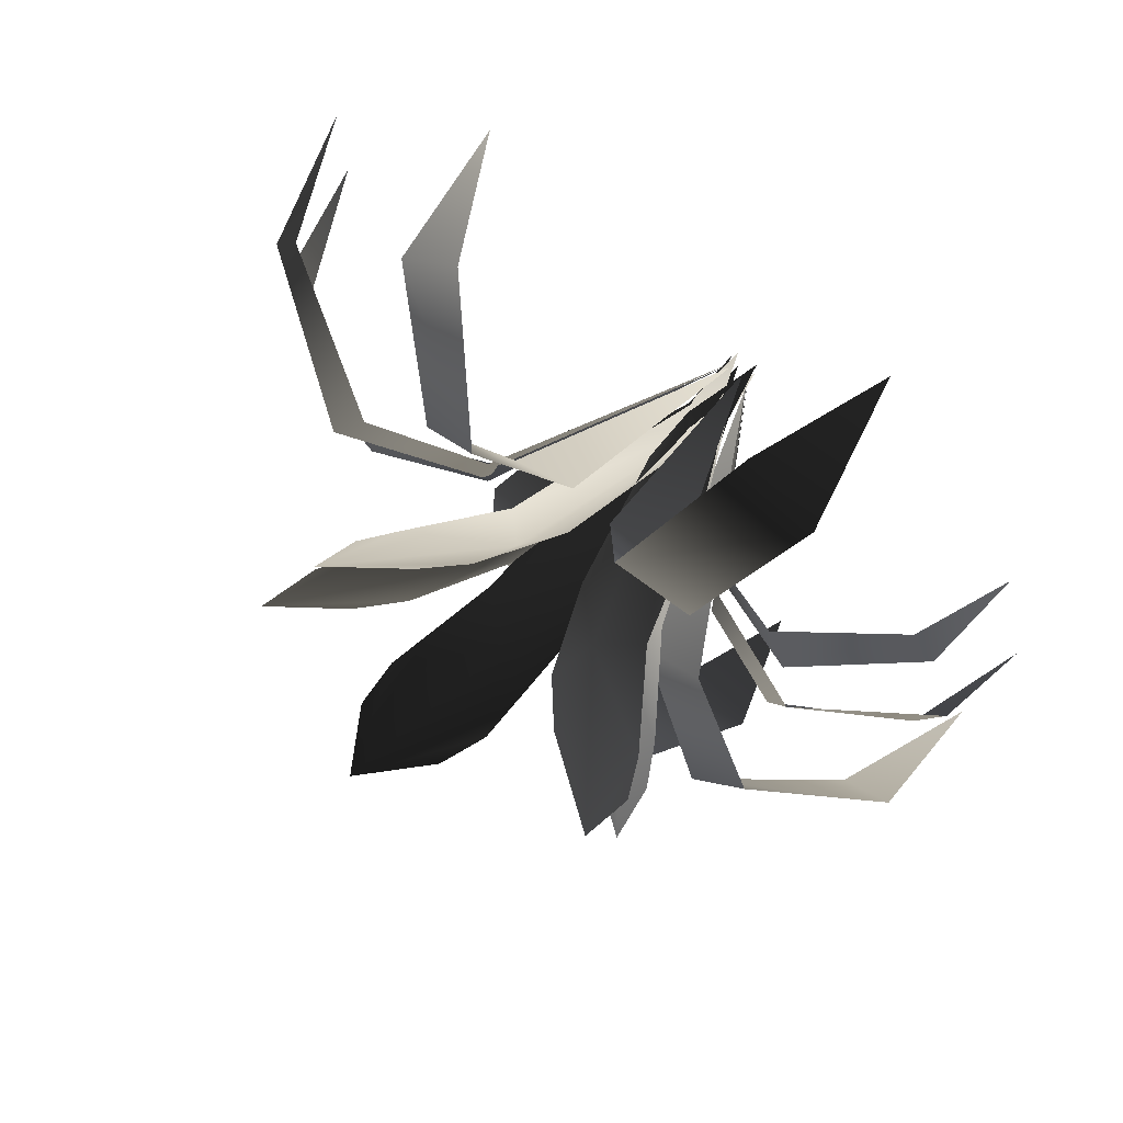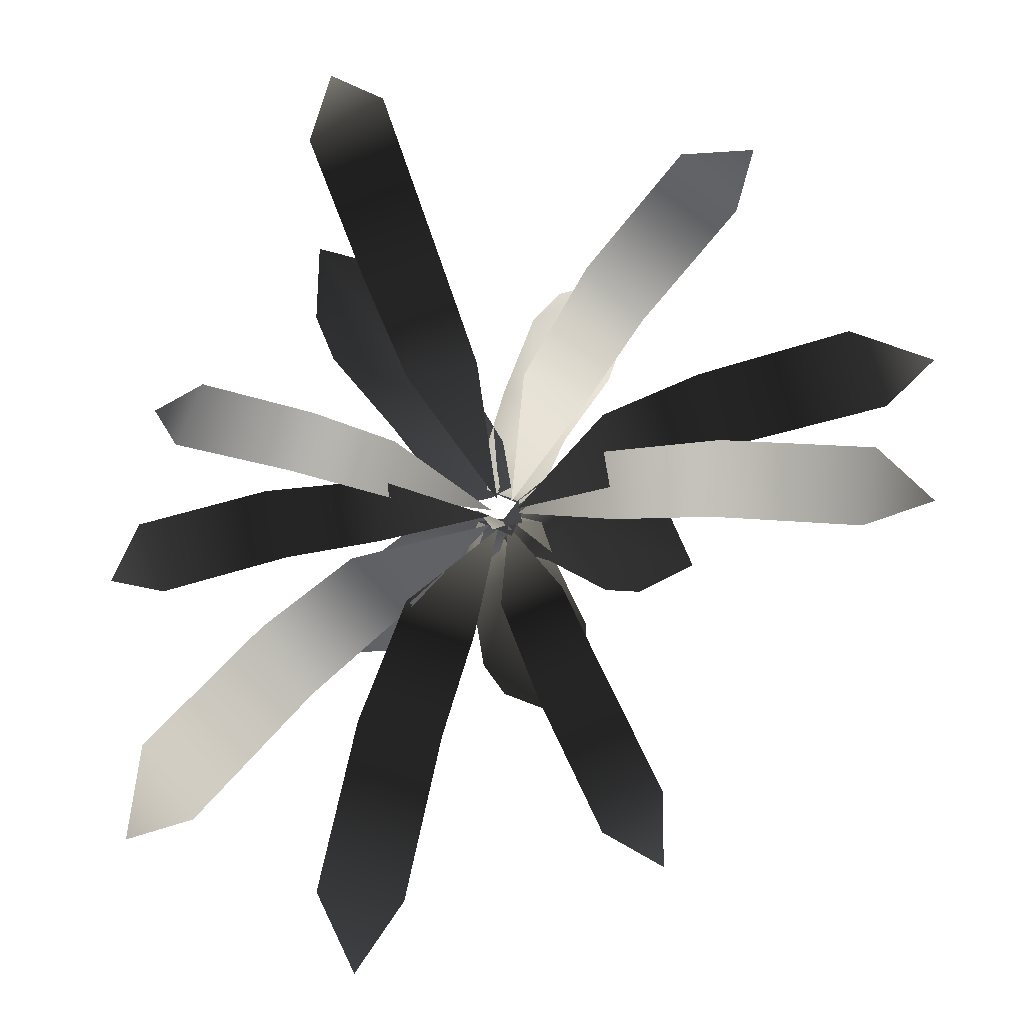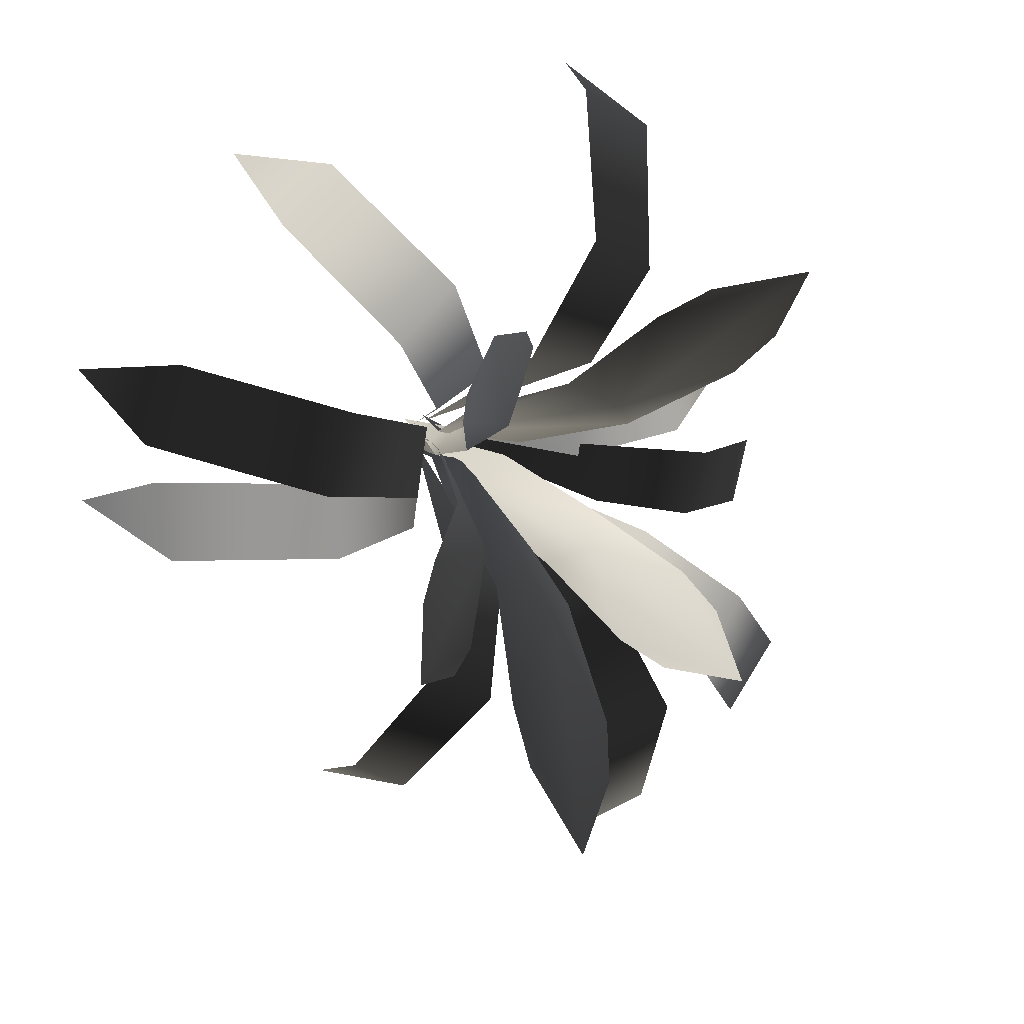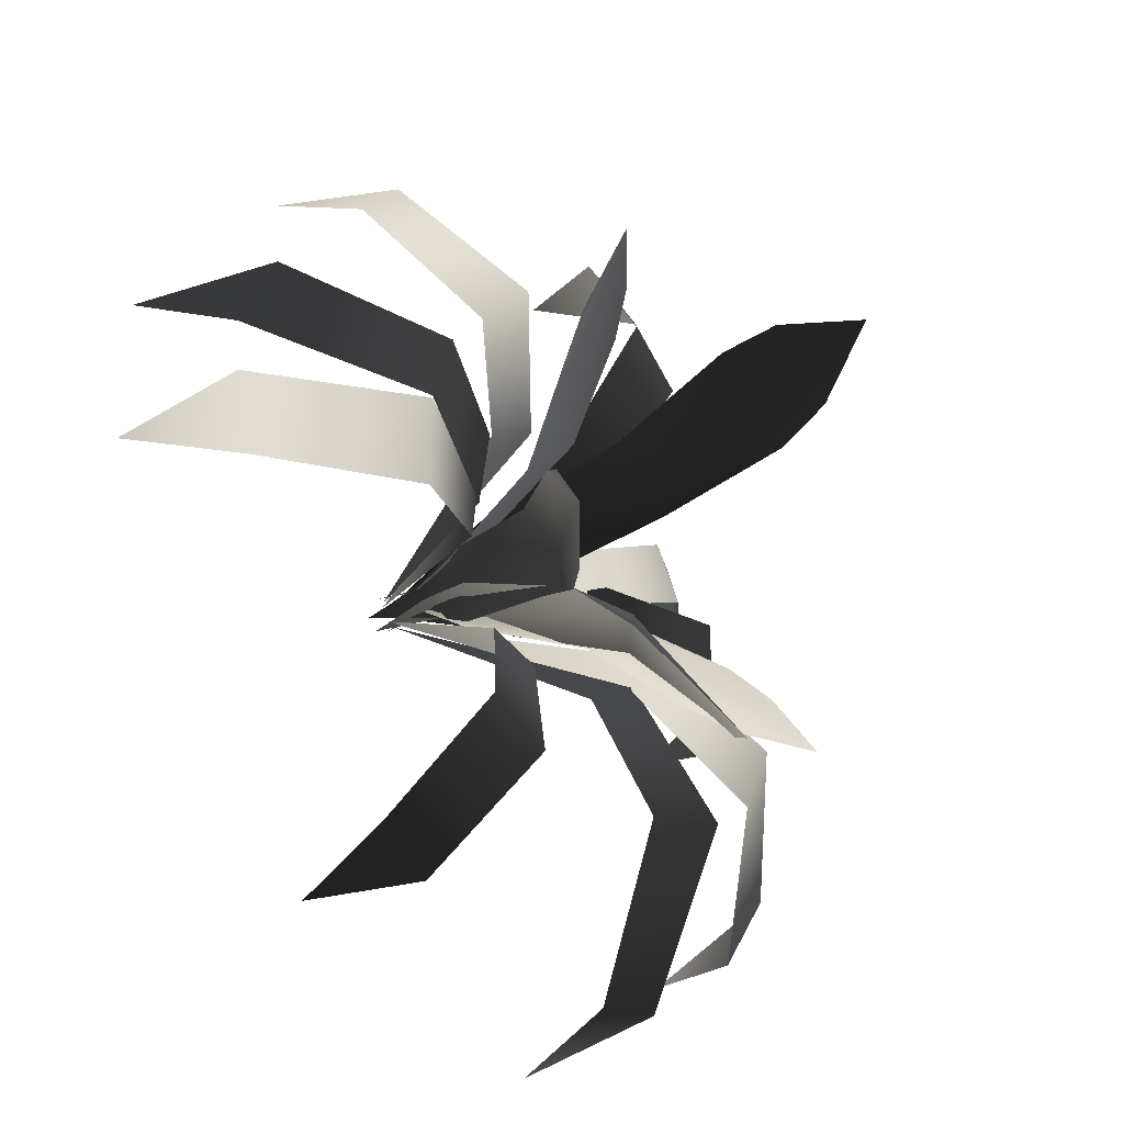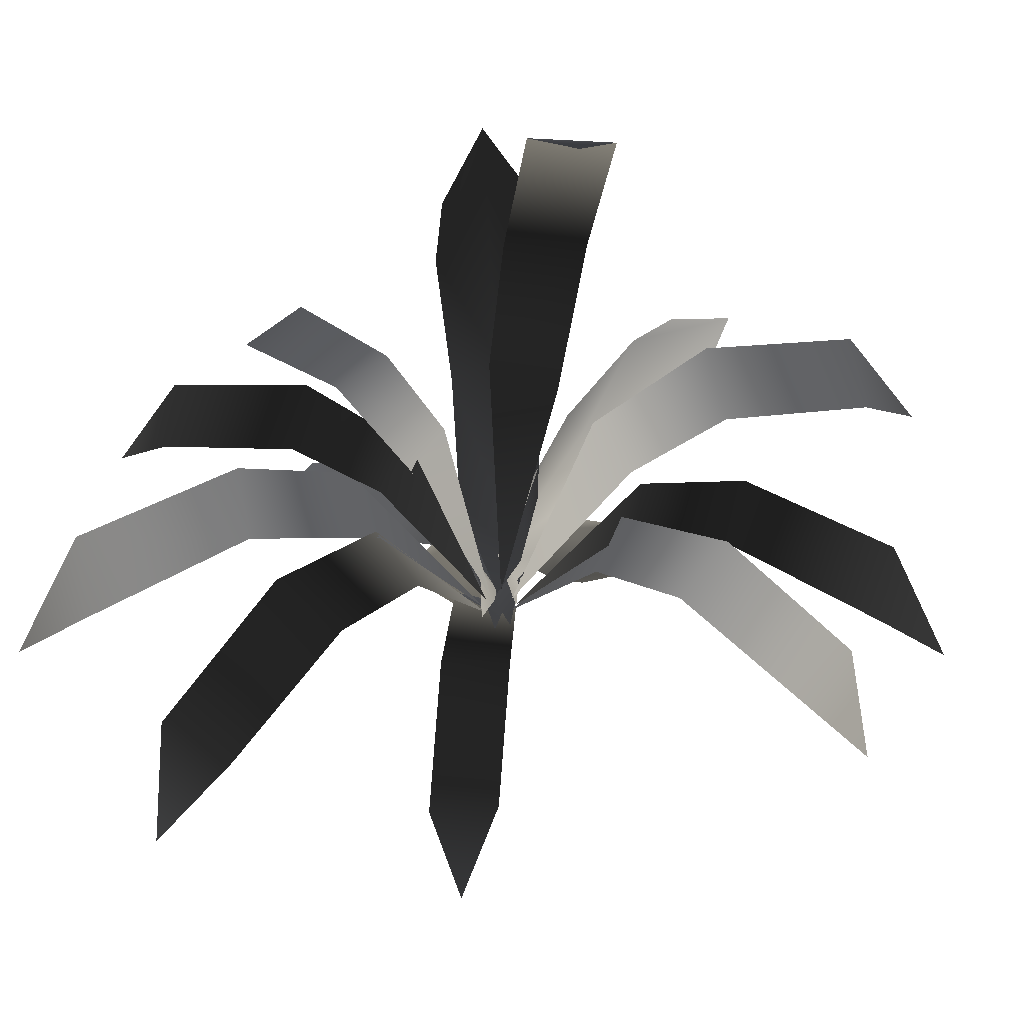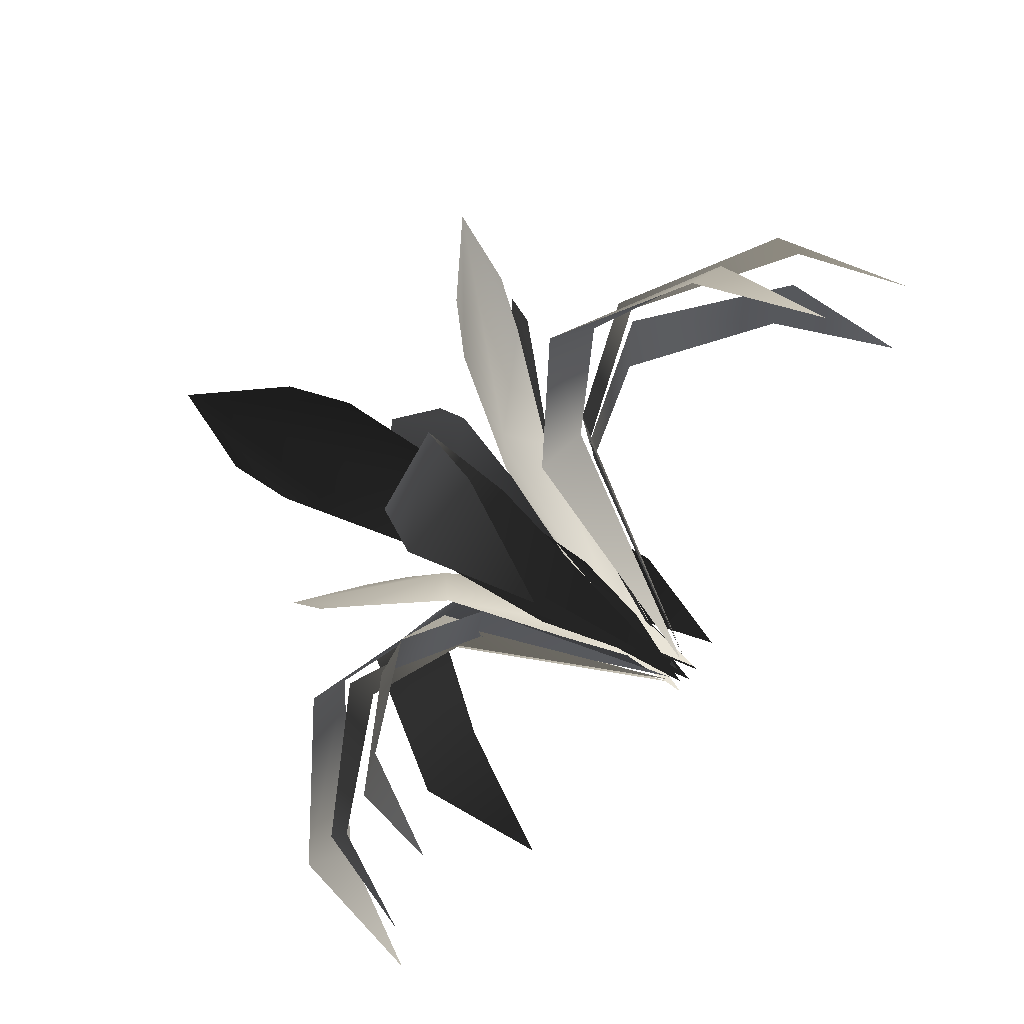
<metadata>
{"format":"obj","ext":"obj","renderer":"f3d","projection":"perspective","resolution":1024,"background":"white","views":[{"elev":75.5,"azim":-143.5,"up":"+Z"},{"elev":6.3,"azim":-4.9,"up":"+Z"},{"elev":17.0,"azim":148.0,"up":"+Z"},{"elev":-25.4,"azim":128.2,"up":"+Z"},{"elev":-60.8,"azim":-30.4,"up":"+Y"},{"elev":67.3,"azim":-48.9,"up":"+Z"}]}
</metadata>
<code>
g spmBbFern1Old_LOD1
v 0.02196 0.7385 -0.4265
v 0.2198 0.9497 -0.5854
v 0.07178 0.6089 -0.2133
v 0.25 0.743 -0.3361
v 0.1591 0.534 -0.1679
v -0.03617 0.08496 -0.03076
v -0.01766 0.5313 -0.2387
v 0.266 0.8325 -0.434
v -0.05011 0.2252 -0.1104
v 0.1005 0.2264 -0.04945
v 0.04266 0.07495 -0.02114
v 0.07594 0.8277 -0.5087
v 0.01486 -0.07827 -0.03911
v -0.1197 0.5792 -0.3244
v -0.3109 0.7502 -0.3995
v -0.1068 0.4743 -0.1475
v -0.2742 0.5828 -0.1995
v -0.1634 0.4136 -0.09141
v 0.02054 0.05011 -0.03249
v -0.04386 0.4114 -0.1888
v -0.3101 0.6553 -0.2714
v 0.01214 0.1637 -0.09739
v -0.0896 0.1646 -0.01401
v -0.03807 0.04201 -0.006066
v -0.1812 0.6514 -0.3748
v -0.02091 -0.08203 -0.02665
v -0.1141 0.696 0.389
v -0.3317 0.8965 0.4922
v -0.1132 0.573 0.1811
v -0.3048 0.7003 0.2553
v -0.1839 0.5019 0.12
v 0.02663 0.07567 0.03636
v -0.03621 0.4993 0.2243
v -0.3411 0.7852 0.3422
v 0.02199 0.2088 0.113
v -0.1037 0.21 0.02355
v -0.04404 0.06617 0.01014
v -0.182 0.7807 0.453
v -0.02233 -0.07927 0.03285
v 0.1205 0.611 0.3414
v 0.3195 0.79 0.4228
v 0.1096 0.5012 0.156
v 0.284 0.6148 0.213
v 0.1697 0.4377 0.09814
v -0.02199 0.05707 0.0337
v 0.04309 0.4353 0.1983
v 0.3206 0.6907 0.2887
v -0.01416 0.176 0.1018
v 0.09359 0.177 0.016
v 0.03976 0.04858 0.006918
v 0.1841 0.6866 0.3951
v 0.02149 -0.08128 0.02821
v 0.2816 0.6351 -0.2465
v 0.5023 0.8202 -0.2191
v 0.1779 0.5215 -0.08504
v 0.3639 0.639 -0.04793
v 0.2027 0.4559 -0.002394
v -0.002733 0.06234 -0.04152
v 0.1393 0.4535 -0.1568
v 0.4353 0.7174 -0.09766
v 0.03883 0.1853 -0.09889
v 0.09245 0.1863 0.03302
v 0.03934 0.05356 0.01392
v 0.3662 0.7132 -0.2627
v 0.03367 -0.08071 -0.01453
v -0.2613 0.5552 -0.5125
v -0.3531 0.3324 -0.8223
v -0.1722 0.3482 -0.8504
v -0.08227 0.5361 -0.544
v -0.2814 0.07259 -0.9169
v -0.01907 0.4425 -0.3094
v -0.1617 0.4355 -0.2358
v -0.009083 -0.05032 -0.03006
v -0.3584 0.557 -0.4522
v -0.6026 0.3336 -0.6653
v -0.7037 0.3494 -0.512
v -0.4617 0.5378 -0.3021
v -0.7187 0.07298 -0.6393
v -0.2742 0.444 -0.1465
v -0.1475 0.437 -0.2459
v -0.02362 -0.0503 -0.02083
v -0.4483 0.4201 -0.001783
v -0.6957 0.2464 -0.04867
v -0.6506 0.2588 -0.184
v -0.4062 0.4052 -0.137
v -0.7356 0.04399 -0.1321
v -0.2212 0.3322 -0.09716
v -0.221 0.3268 0.02792
v -0.02407 -0.0518 -0.004428
v -0.4021 0.3736 0.04533
v -0.6196 0.2169 0.1115
v -0.5659 0.2281 0.2286
v -0.3512 0.3602 0.1626
v -0.6472 0.03416 0.1903
v -0.189 0.2944 0.1088
v -0.2011 0.2894 -0.003498
v -0.02116 -0.0523 0.006322
v -0.1001 0.4996 0.5134
v -0.2079 0.297 0.7867
v -0.3532 0.3114 0.7054
v -0.2459 0.4822 0.4356
v -0.3123 0.06082 0.8142
v -0.1597 0.3971 0.2322
v -0.01633 0.3908 0.2594
v -0.01034 -0.05093 0.02661
v 0.2179 0.4768 0.4518
v 0.3845 0.2825 0.679
v 0.4994 0.2963 0.5683
v 0.3342 0.4601 0.3441
v 0.488 0.05599 0.6791
v 0.2047 0.3785 0.1765
v 0.07834 0.3724 0.2366
v 0.01607 -0.05118 0.02217
v 0.5299 0.5127 0.07642
v 0.8147 0.3054 0.1729
v 0.739 0.3201 0.3255
v 0.4577 0.4949 0.2294
v 0.8481 0.0636 0.2782
v 0.2455 0.4078 0.1516
v 0.266 0.4013 0.003614
v 0.02773 -0.05079 0.009227
v 0.5039 0.488 0.09124
v 0.7916 0.2897 0.09002
v 0.7691 0.3037 -0.07139
v 0.4848 0.471 -0.06943
v 0.8538 0.05836 0.004594
v 0.2687 0.3876 -0.06314
v 0.2424 0.3814 0.07733
v 0.02795 -0.05106 3.078e-05
v 0.1179 0.4417 -0.4536
v 0.2294 0.2602 -0.692
v 0.3548 0.2731 -0.6113
v 0.2439 0.4261 -0.3759
v 0.3242 0.04856 -0.7108
v 0.1557 0.3499 -0.1989
v 0.02894 0.3442 -0.2311
v 0.01072 -0.05156 -0.02323
g spmBbFern1Old_LOD1_0
f 2 3 1
f 4 3 2
f 5 6 3
f 3 6 7
f 8 4 2
f 6 9 7
f 10 6 5
f 11 6 10
f 12 2 1
f 13 6 11
f 5 3 4
f 3 7 1
f 15 16 14
f 17 16 15
f 18 19 16
f 16 19 20
f 21 17 15
f 19 22 20
f 23 19 18
f 24 19 23
f 25 15 14
f 26 19 24
f 18 16 17
f 16 20 14
f 28 29 27
f 30 29 28
f 31 32 29
f 29 32 33
f 34 30 28
f 32 35 33
f 36 32 31
f 37 32 36
f 38 28 27
f 39 32 37
f 31 29 30
f 29 33 27
f 41 42 40
f 43 42 41
f 44 45 42
f 42 45 46
f 47 43 41
f 45 48 46
f 49 45 44
f 50 45 49
f 51 41 40
f 52 45 50
f 44 42 43
f 42 46 40
f 54 55 53
f 56 55 54
f 57 58 55
f 55 58 59
f 60 56 54
f 58 61 59
f 62 58 57
f 63 58 62
f 64 54 53
f 65 58 63
f 57 55 56
f 55 59 53
f 67 68 66
f 69 66 68
f 70 68 67
f 72 66 71
f 69 71 66
f 73 72 71
f 75 76 74
f 77 74 76
f 78 76 75
f 80 74 79
f 77 79 74
f 81 80 79
f 83 84 82
f 85 82 84
f 86 84 83
f 88 82 87
f 85 87 82
f 89 88 87
f 91 92 90
f 93 90 92
f 94 92 91
f 96 90 95
f 93 95 90
f 97 96 95
f 99 100 98
f 101 98 100
f 102 100 99
f 104 98 103
f 101 103 98
f 105 104 103
f 107 108 106
f 109 106 108
f 110 108 107
f 112 106 111
f 109 111 106
f 113 112 111
f 115 116 114
f 117 114 116
f 118 116 115
f 120 114 119
f 117 119 114
f 121 120 119
f 123 124 122
f 125 122 124
f 126 124 123
f 128 122 127
f 125 127 122
f 129 128 127
f 131 132 130
f 133 130 132
f 134 132 131
f 136 130 135
f 133 135 130
f 137 136 135

</code>
